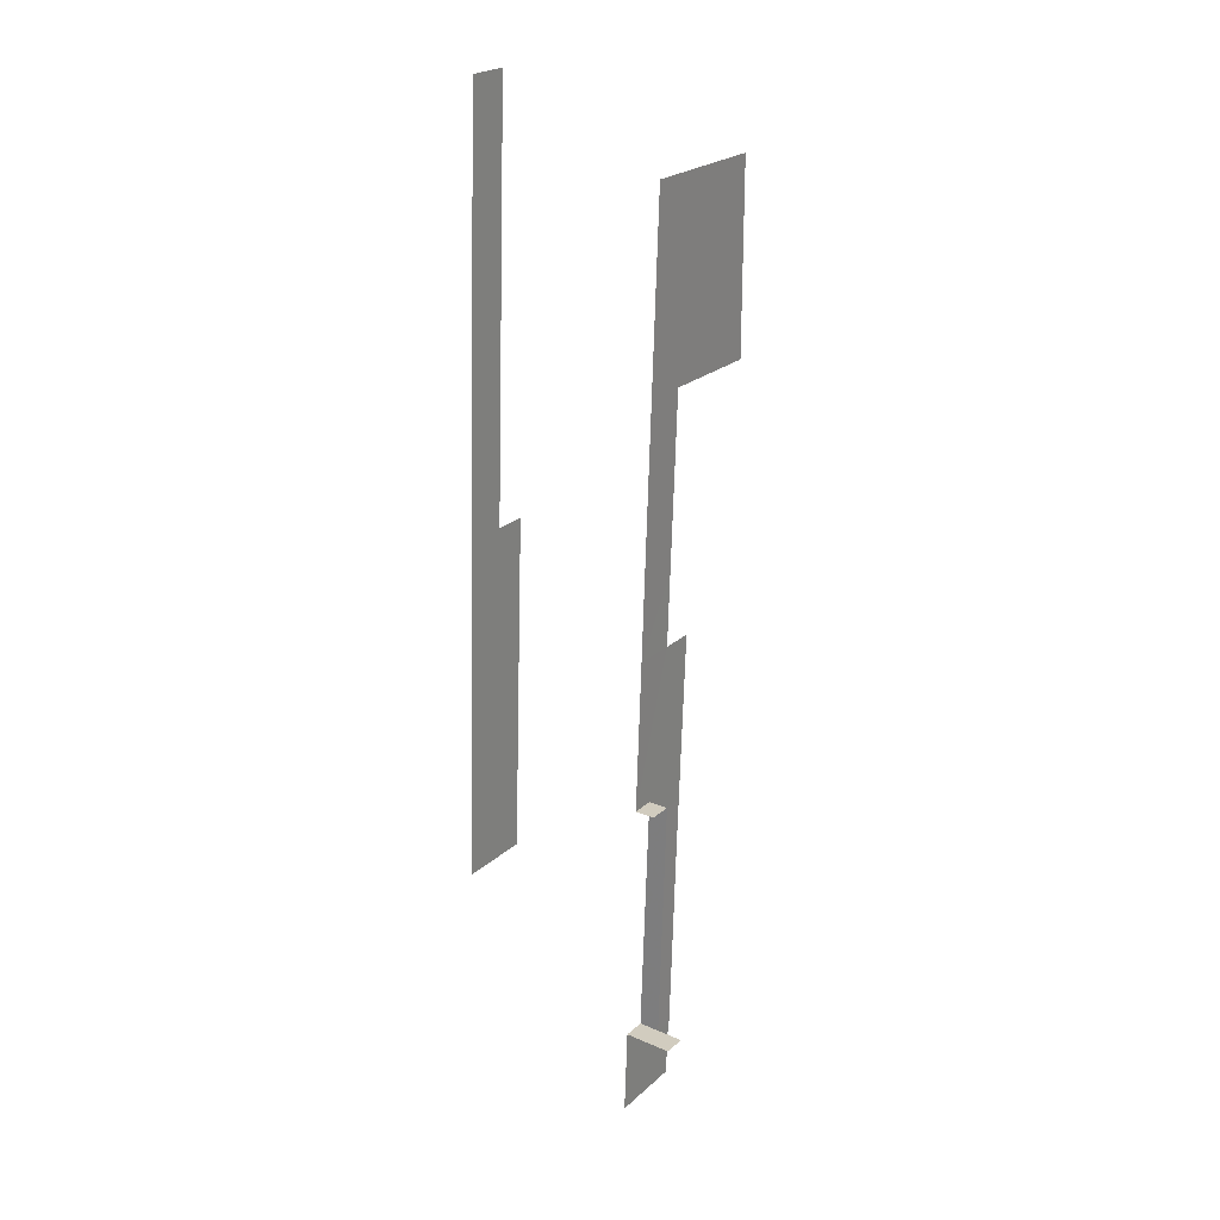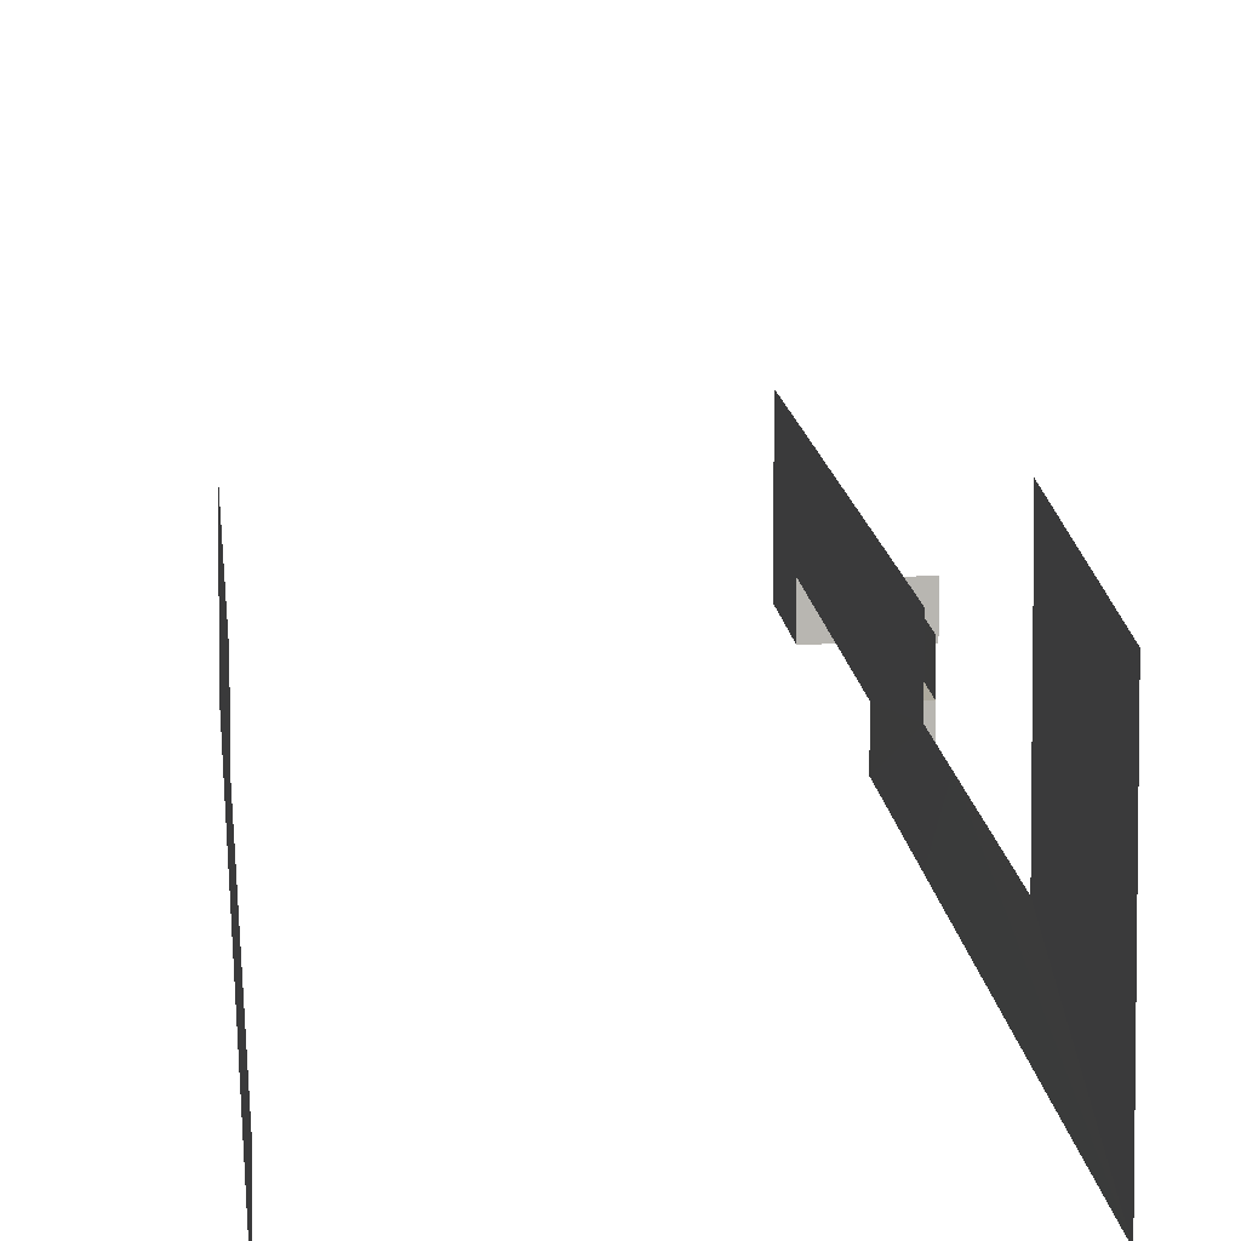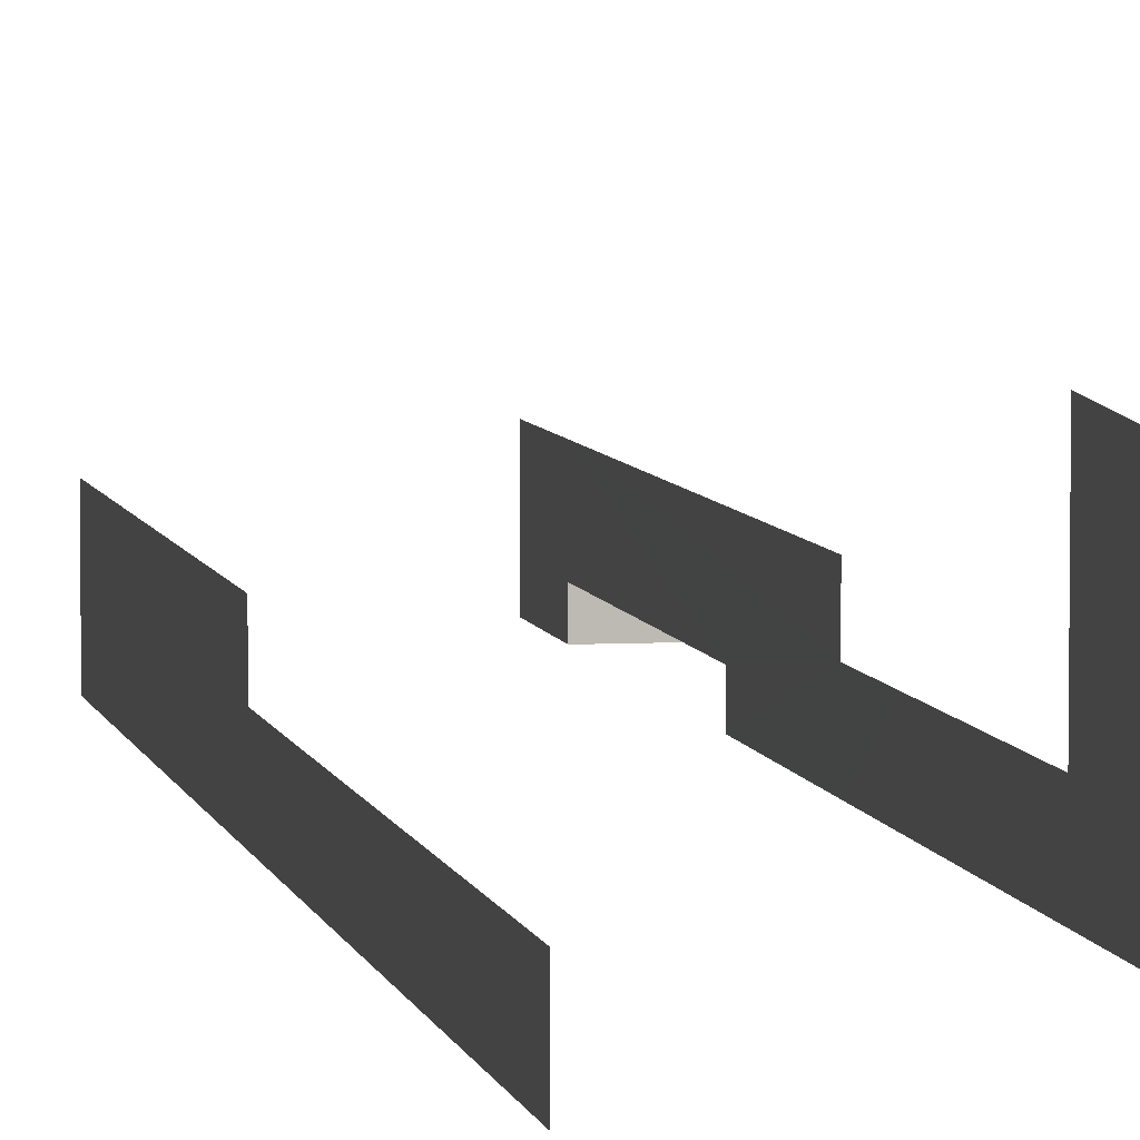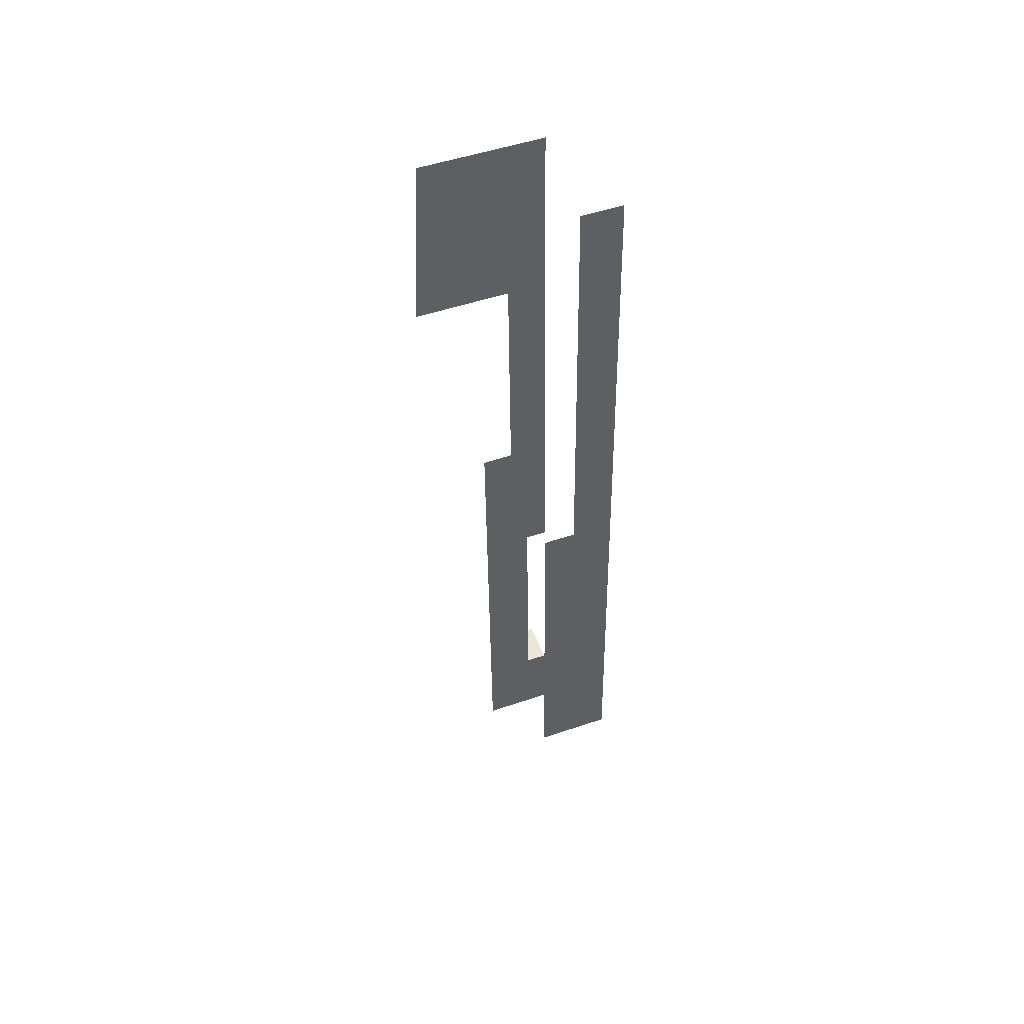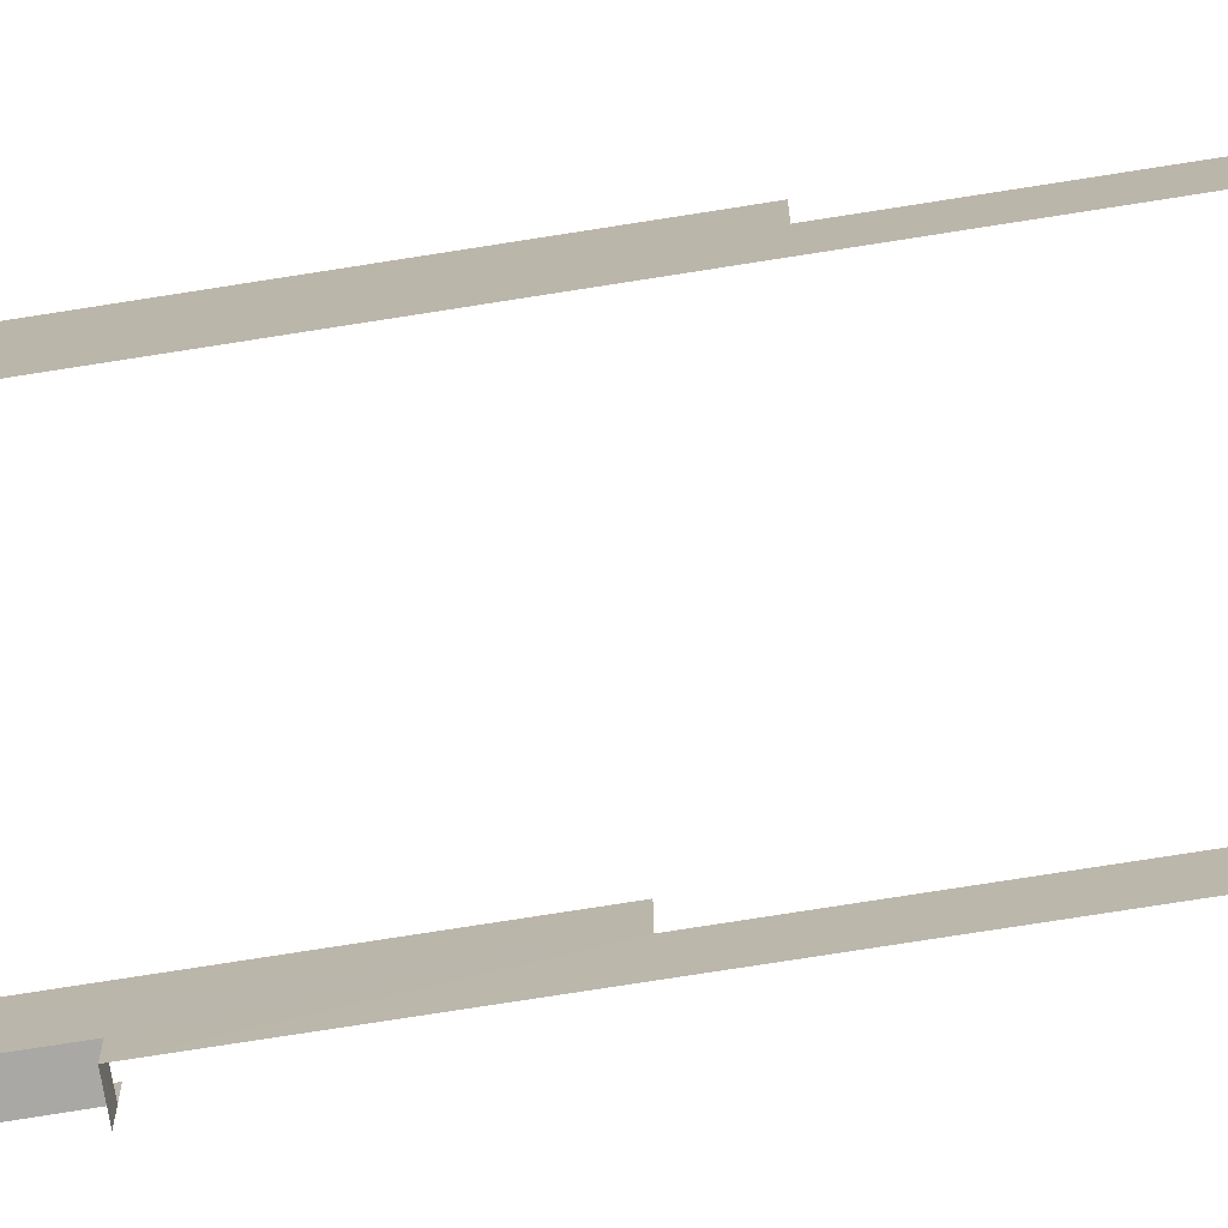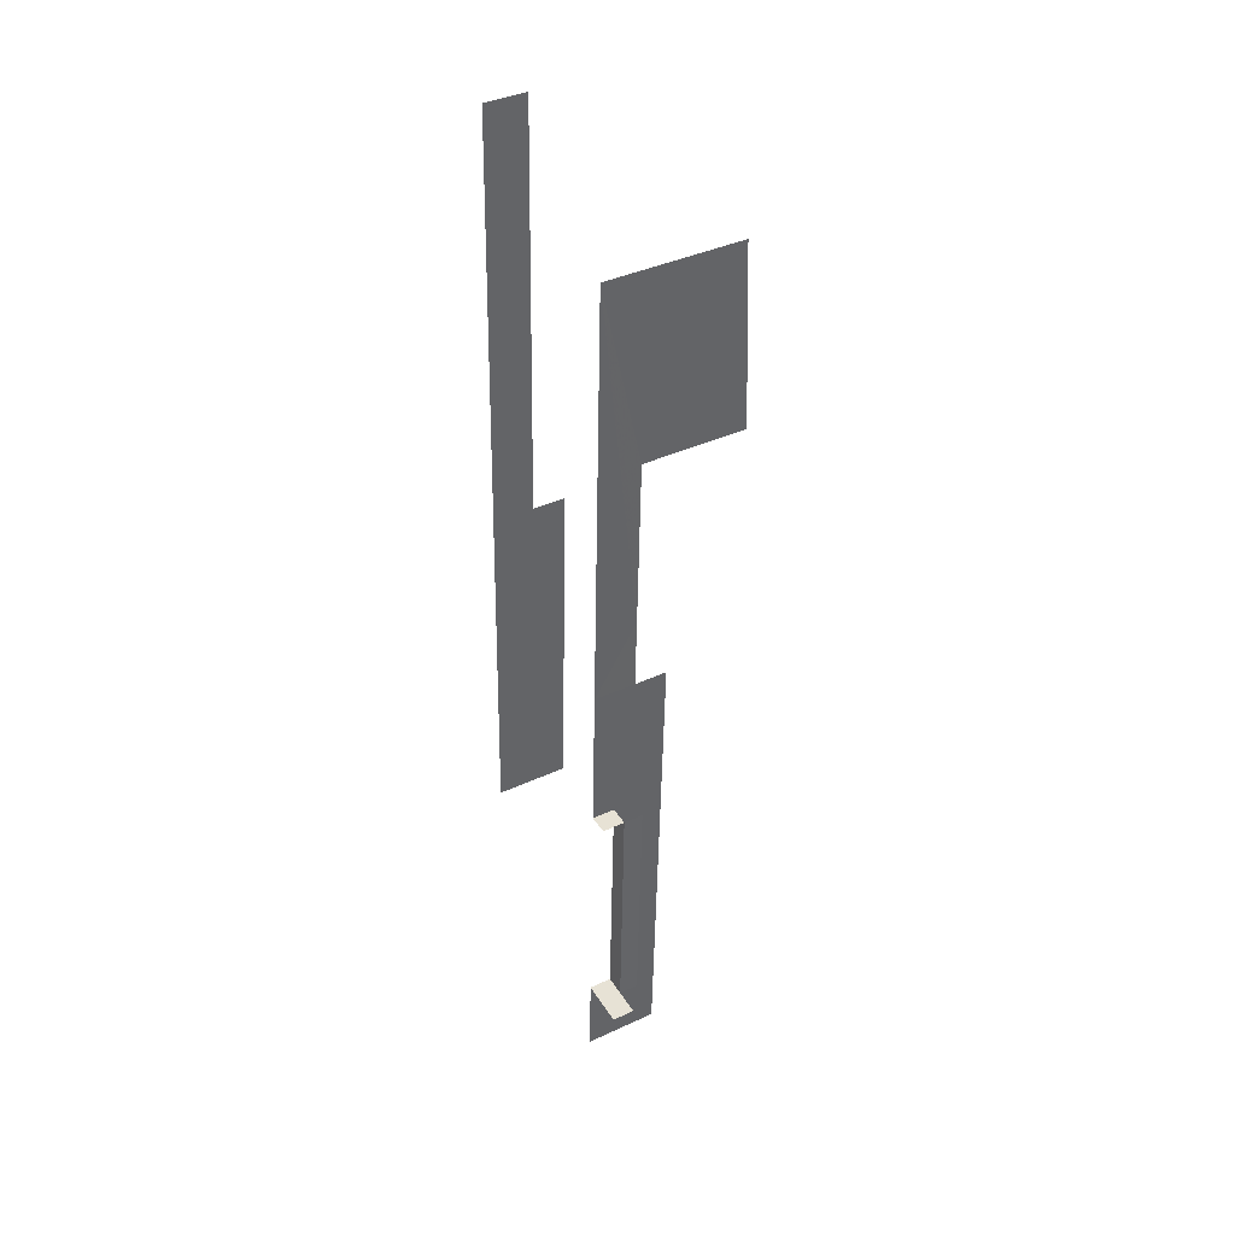
<metadata>
{"format":"obj","ext":"obj","renderer":"f3d","projection":"perspective","resolution":1024,"background":"white","views":[{"elev":23.4,"azim":34.7,"up":"+Z"},{"elev":8.9,"azim":-1.7,"up":"+Y"},{"elev":6.2,"azim":-9.9,"up":"+Y"},{"elev":50.2,"azim":-110.5,"up":"+Z"},{"elev":-75.1,"azim":-79.1,"up":"+Y"},{"elev":39.6,"azim":60.1,"up":"+Z"}]}
</metadata>
<code>
v 205.5 3.043 -53.39 1
v 204.3 3.043 -86.79 1
v 207.1 3.043 -86.83 1
v 208.1 3.043 -53.43 1
v 180.7 5.624 -23 1
v 181 5.618 -14.4 1
v 182.7 7.105e-15 34.25 1
v 179.1 1.297e-05 -71.26 1
v 179.1 10 -71.26 1
v 180.7 10 -23 1
v 204.3 7.105e-15 -86.79 1
v 203.9 3.043 -98.69 1
v 203.9 7.105e-15 -98.69 1
v 203.9 10 -98.69 1
v 204.3 10 -86.79 1
v 182.7 5.618 34.25 1
v 206.2 5.616 -32.89 1
v 206.2 9.997 -32.89 1
v 208.2 17.81 25.38 1
v 207.3 19.33 0.2397 1
v 207.3 5.611 0.2397 1
v 208.2 7.105e-15 25.38 1
v 206.5 5.618 -23.01 1
v 206.2 6.961e-11 -32.88 1
v 206.8 5.618 -14.4 1
v 205.5 9.413e-11 -53.4 1
v 208.1 7.105e-15 -53.43 1
v 207.1 5.676 -86.83 1
v 208.1 5.676 -53.43 1
v 210.7 -0.02229 -86.88 1
v 210.7 3.02 -86.88 1
f 1 2 3
f 1 3 4
f 5 6 7
f 5 7 8
f 8 9 10
f 8 10 5
f 11 2 12
f 11 12 13
f 14 12 2
f 14 2 15
f 2 1 15
f 7 6 16
f 15 1 17
f 15 17 18
f 19 20 21
f 19 21 22
f 23 24 22
f 23 22 25
f 17 1 26
f 17 26 24
f 24 23 17
f 26 1 4
f 26 4 27
f 25 22 21
f 4 3 28
f 4 28 29
f 2 11 30
f 2 30 31

</code>
